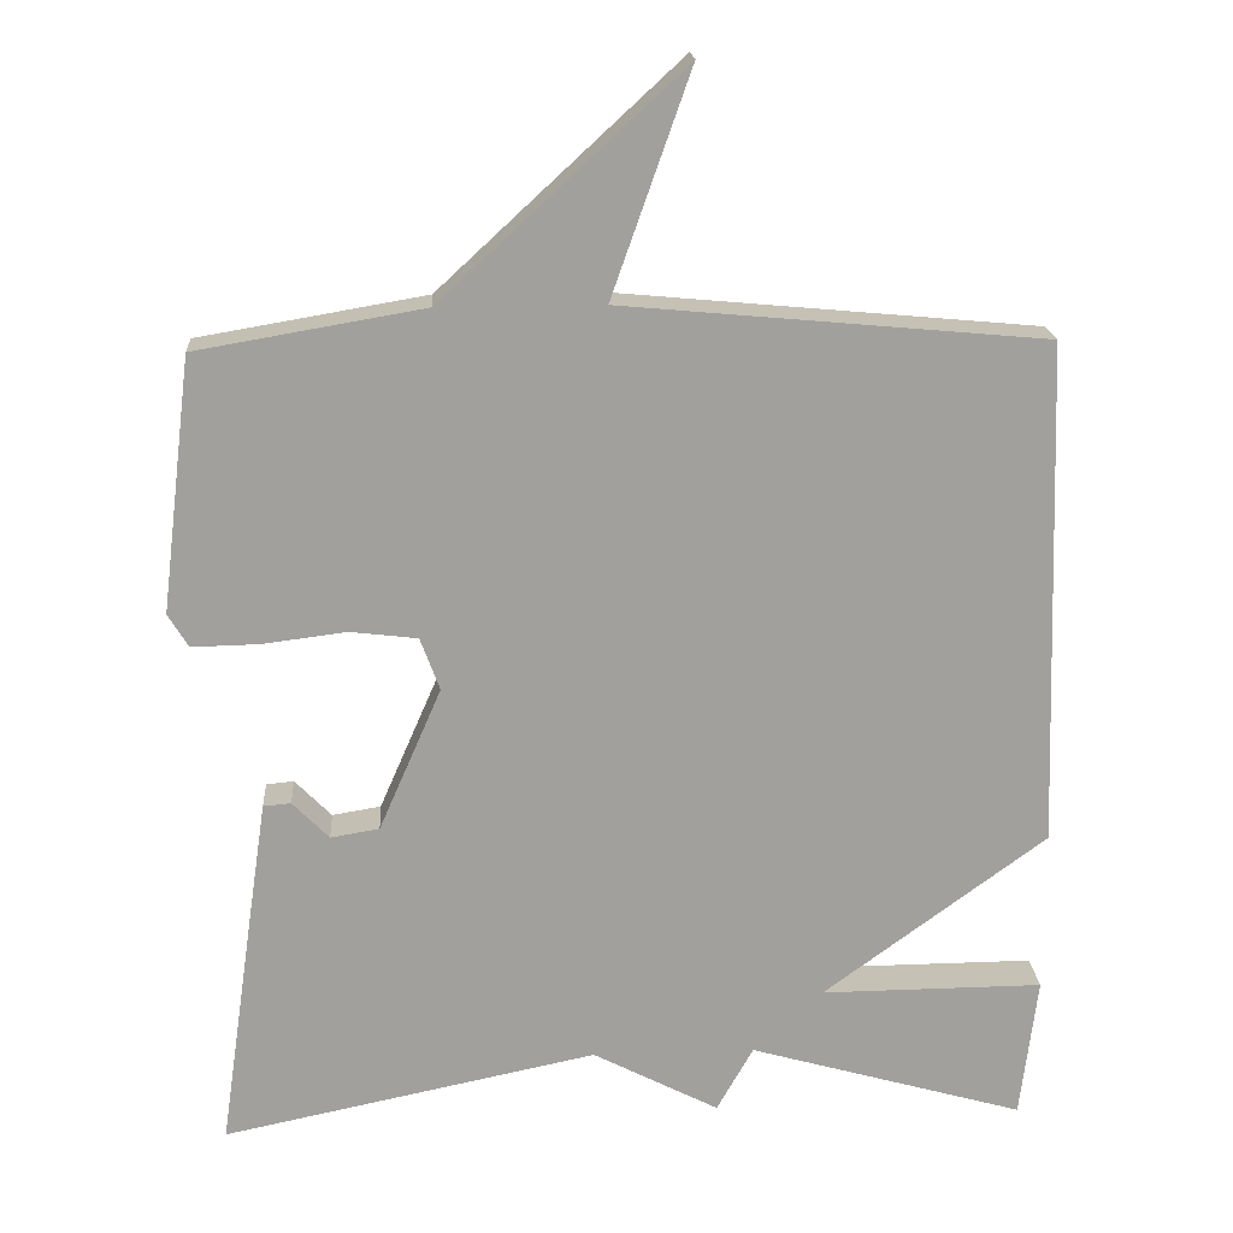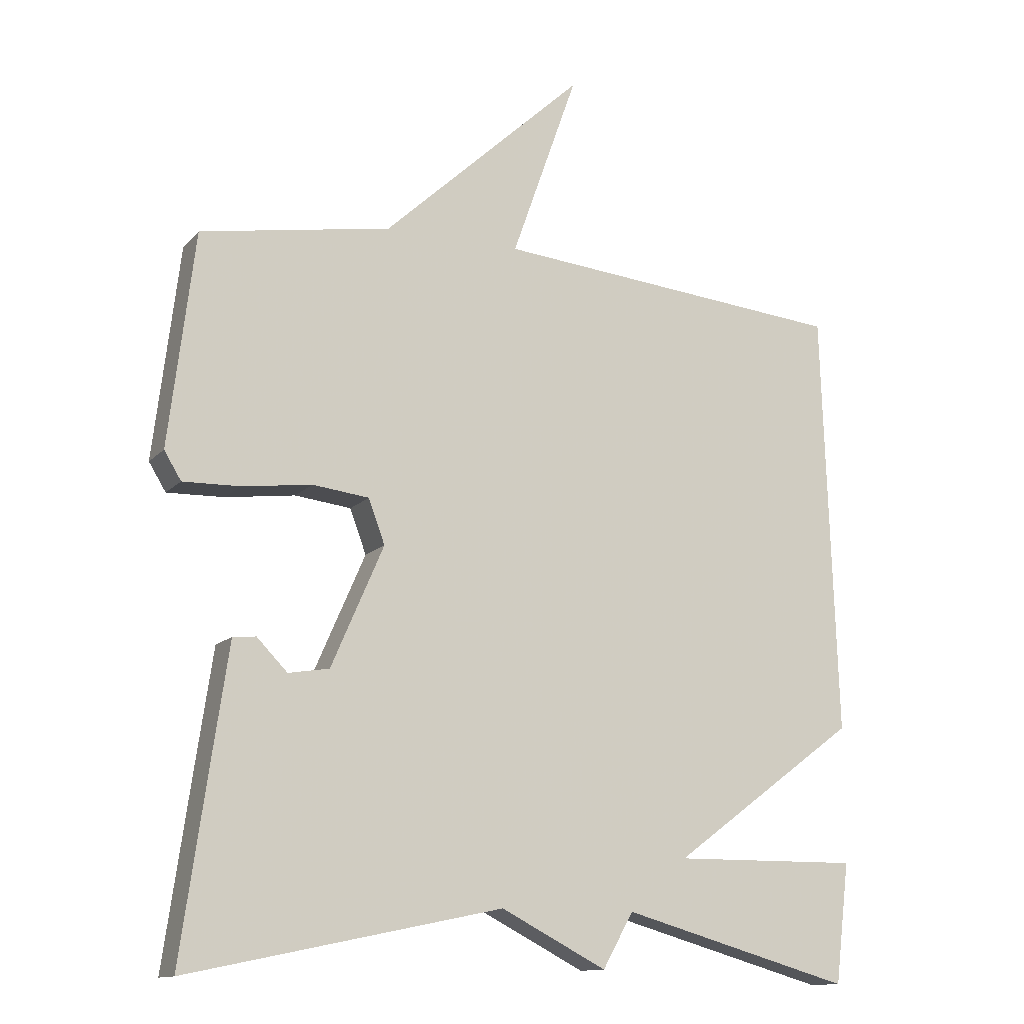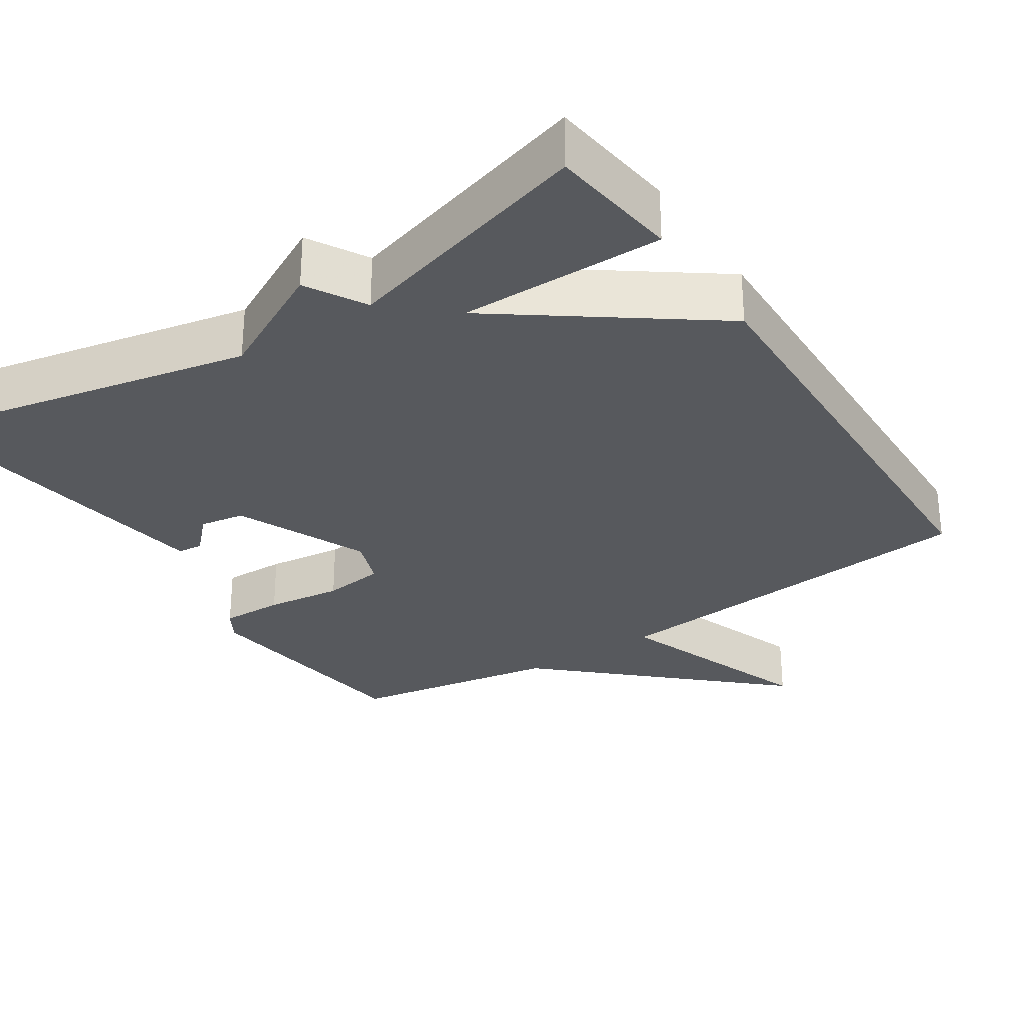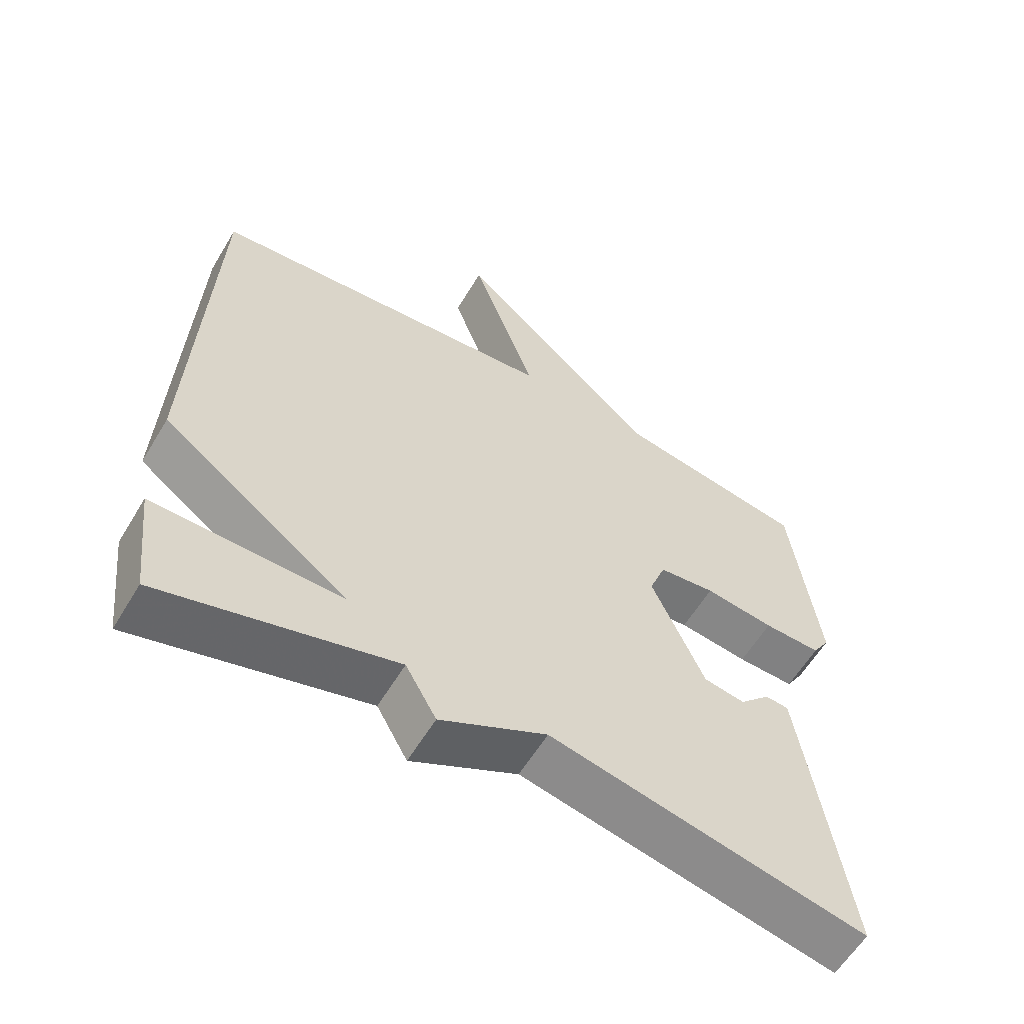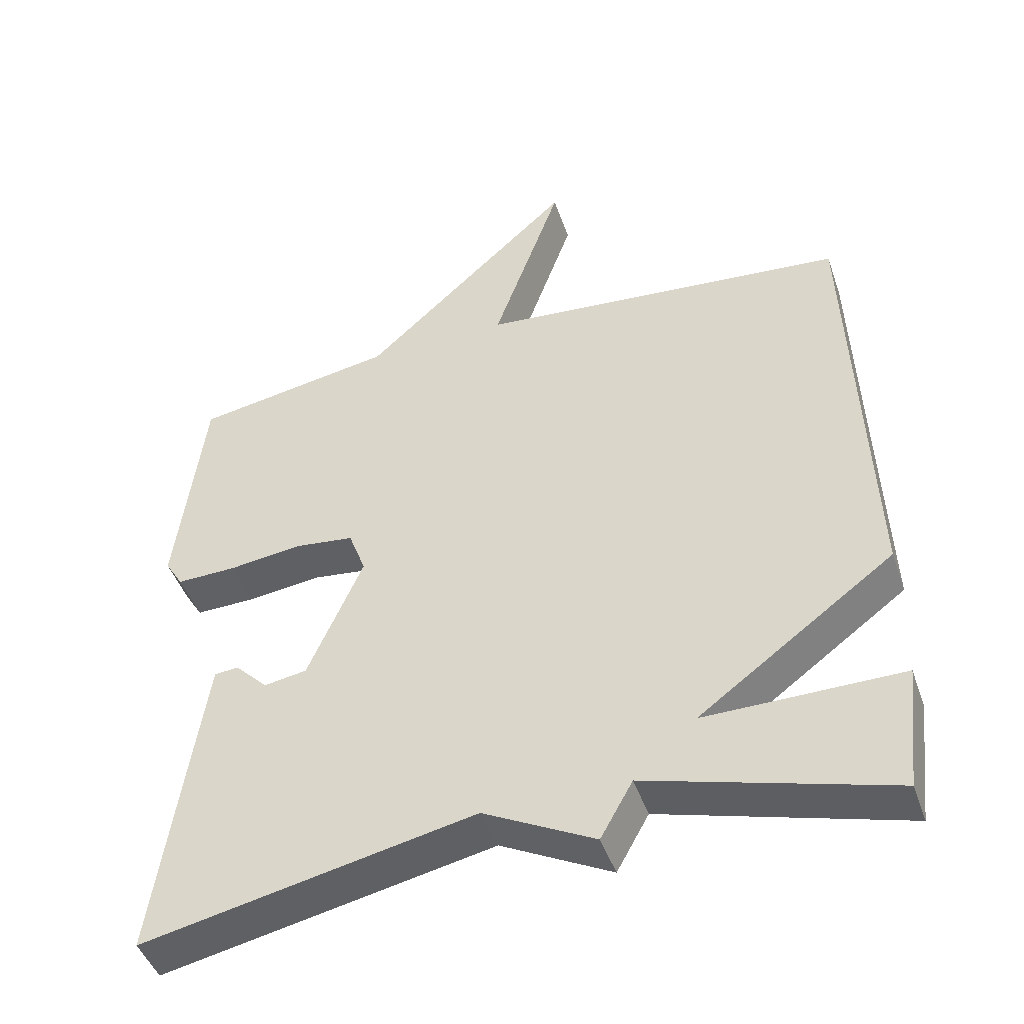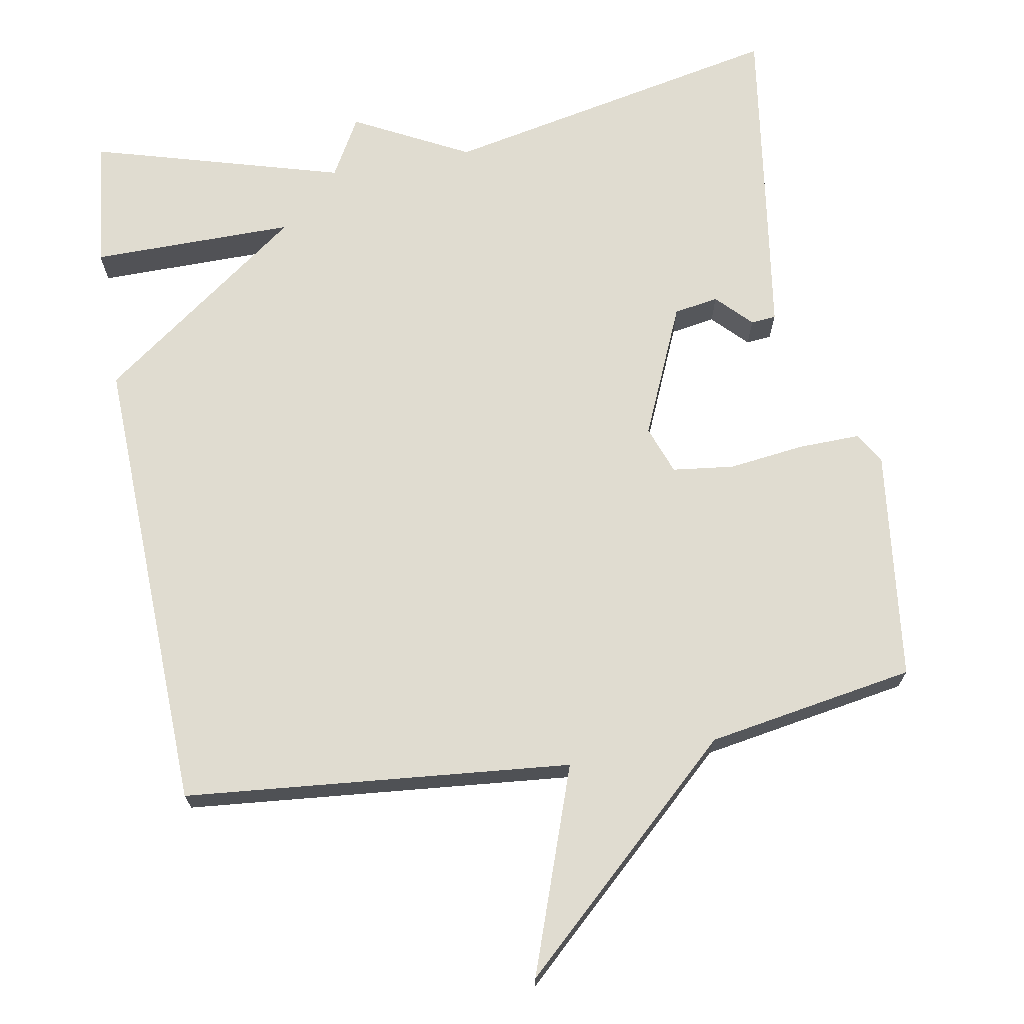
<metadata>
{"format":"obj","ext":"obj","renderer":"f3d","projection":"perspective","resolution":1024,"background":"white","views":[{"elev":18.7,"azim":176.4,"up":"+Z"},{"elev":-13.0,"azim":154.6,"up":"+Z"},{"elev":-29.7,"azim":-146.5,"up":"+Y"},{"elev":-59.8,"azim":-30.9,"up":"+Z"},{"elev":-45.8,"azim":-161.3,"up":"+Z"},{"elev":69.7,"azim":-10.0,"up":"+Y"}]}
</metadata>
<code>
v 0.5 0.07 0.5
v 0.538 0.07 0.187
v 0.513 0.07 0.146
v 0.429 0.07 0.148
v 0.327 0.07 0.161
v 0.244 0.07 0.151
v 0.22 0.07 0.086
v 0.297 0.07 -0.091
v 0.357 0.07 -0.101
v 0.402 0.07 -0.055
v 0.436 0.07 -0.058
v 0.46 0.07 -0.221
v 0.5 0.07 -0.5
v 0.039 0.07 -0.404
v -0.116 0.07 -0.484
v -0.161 0.07 -0.404
v -0.5 0.07 -0.5
v -0.521 0.07 -0.325
v -0.247 0.07 -0.327
v -0.521 0.07 -0.125
v -0.5 0.07 0.5
v 0.02 0.07 0.548
v -0.077 0.07 0.823
v 0.22 0.07 0.548
v 0.5 0 0.5
v 0.538 0 0.187
v 0.513 0 0.146
v 0.429 0 0.148
v 0.327 0 0.161
v 0.244 0 0.151
v 0.22 0 0.086
v 0.297 0 -0.091
v 0.357 0 -0.101
v 0.402 0 -0.055
v 0.436 0 -0.058
v 0.46 0 -0.221
v 0.5 0 -0.5
v 0.039 0 -0.404
v -0.116 0 -0.484
v -0.161 0 -0.404
v -0.5 0 -0.5
v -0.521 0 -0.325
v -0.247 0 -0.327
v -0.521 0 -0.125
v -0.5 0 0.5
v 0.02 0 0.548
v -0.077 0 0.823
v 0.22 0 0.548
f 22 23 24
f 22 24 1
f 21 22 1
f 20 21 1
f 19 20 1
f 16 17 18 19
f 14 15 16
f 14 16 19
f 11 12 13
f 10 11 13
f 9 10 13
f 13 14 19
f 9 13 19
f 8 9 19
f 3 4 5
f 2 3 5
f 1 2 5
f 1 5 6
f 19 1 6
f 7 8 19
f 6 7 19
f 48 47 46
f 25 48 46
f 25 46 45
f 25 45 44
f 25 44 43
f 43 42 41 40
f 40 39 38
f 43 40 38
f 37 36 35
f 37 35 34
f 37 34 33
f 43 38 37
f 43 37 33
f 43 33 32
f 29 28 27
f 29 27 26
f 29 26 25
f 30 29 25
f 30 25 43
f 43 32 31
f 43 31 30
f 1 25 26 2
f 2 26 27 3
f 3 27 28 4
f 4 28 29 5
f 5 29 30 6
f 6 30 31 7
f 7 31 32 8
f 8 32 33 9
f 9 33 34 10
f 10 34 35 11
f 11 35 36 12
f 12 36 37 13
f 13 37 38 14
f 14 38 39 15
f 15 39 40 16
f 16 40 41 17
f 17 41 42 18
f 18 42 43 19
f 19 43 44 20
f 20 44 45 21
f 21 45 46 22
f 22 46 47 23
f 23 47 48 24
f 24 48 25 1

</code>
